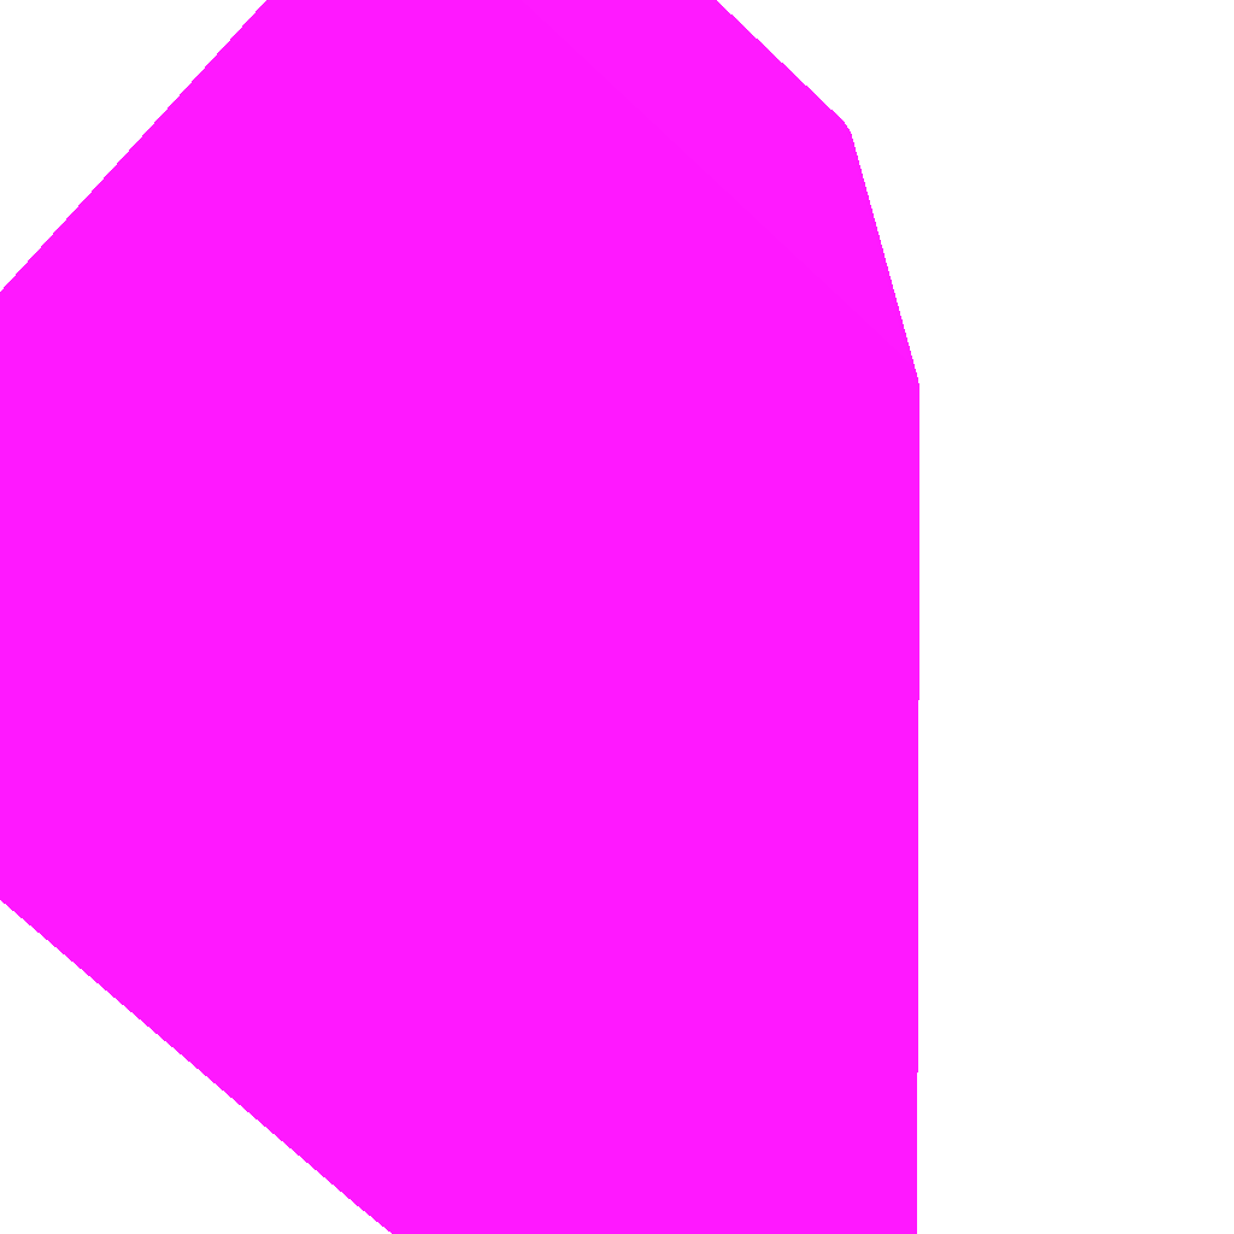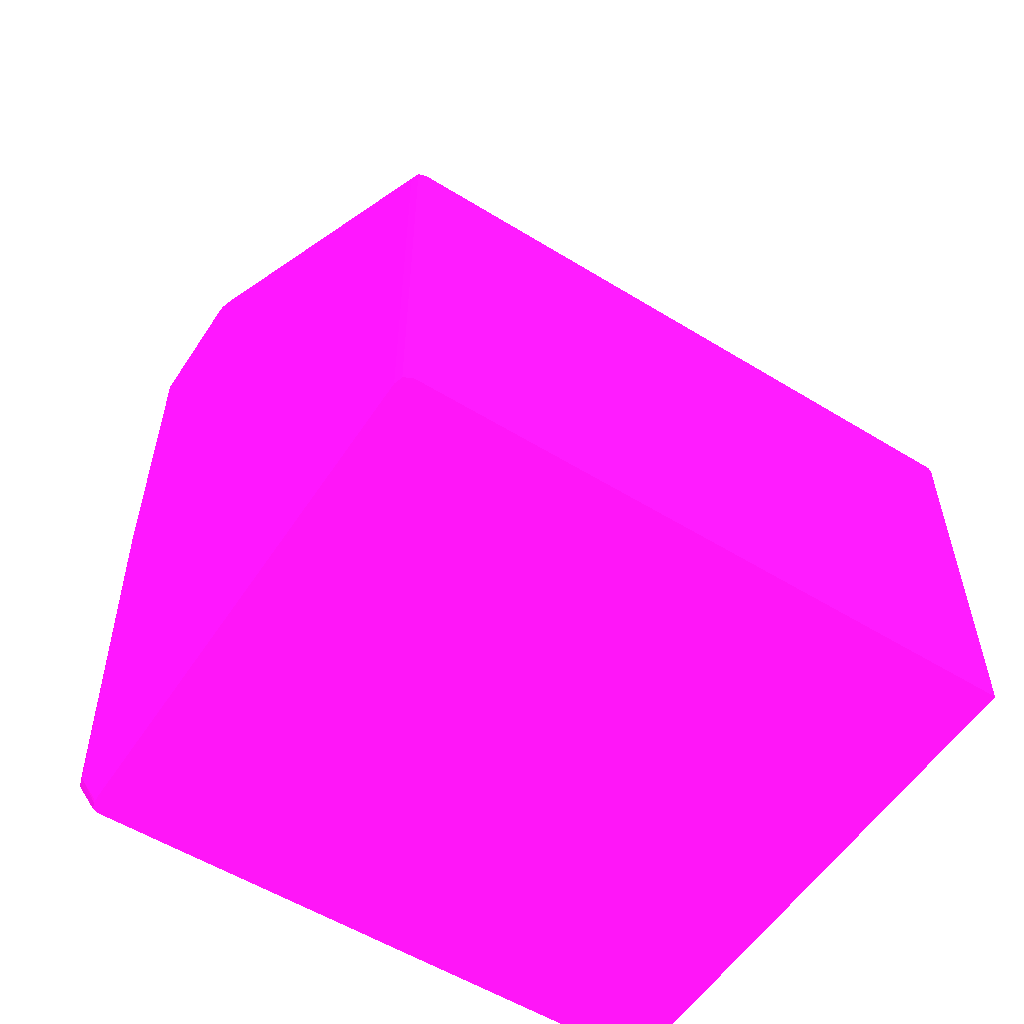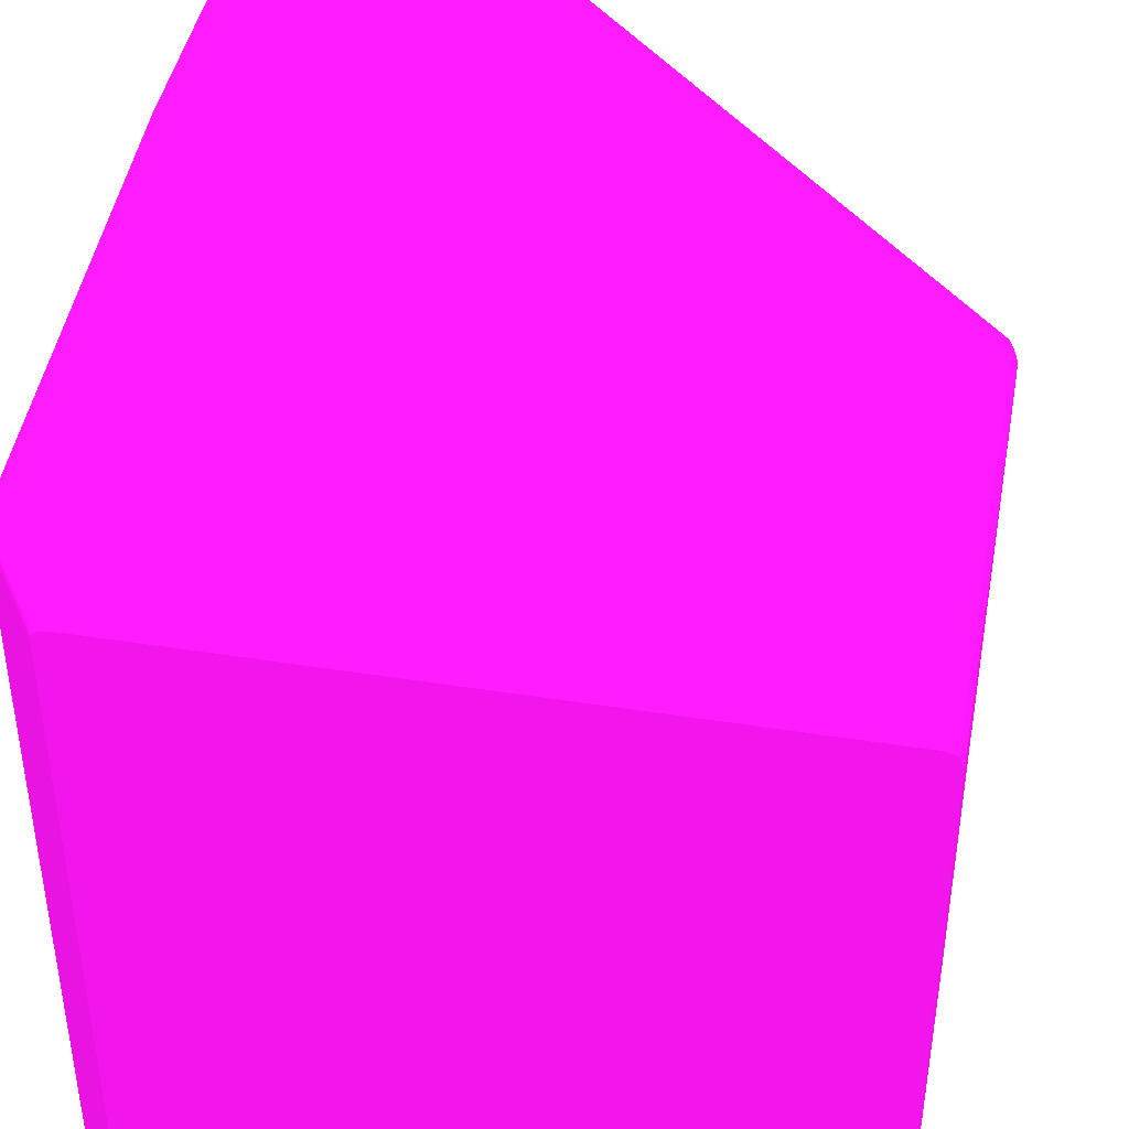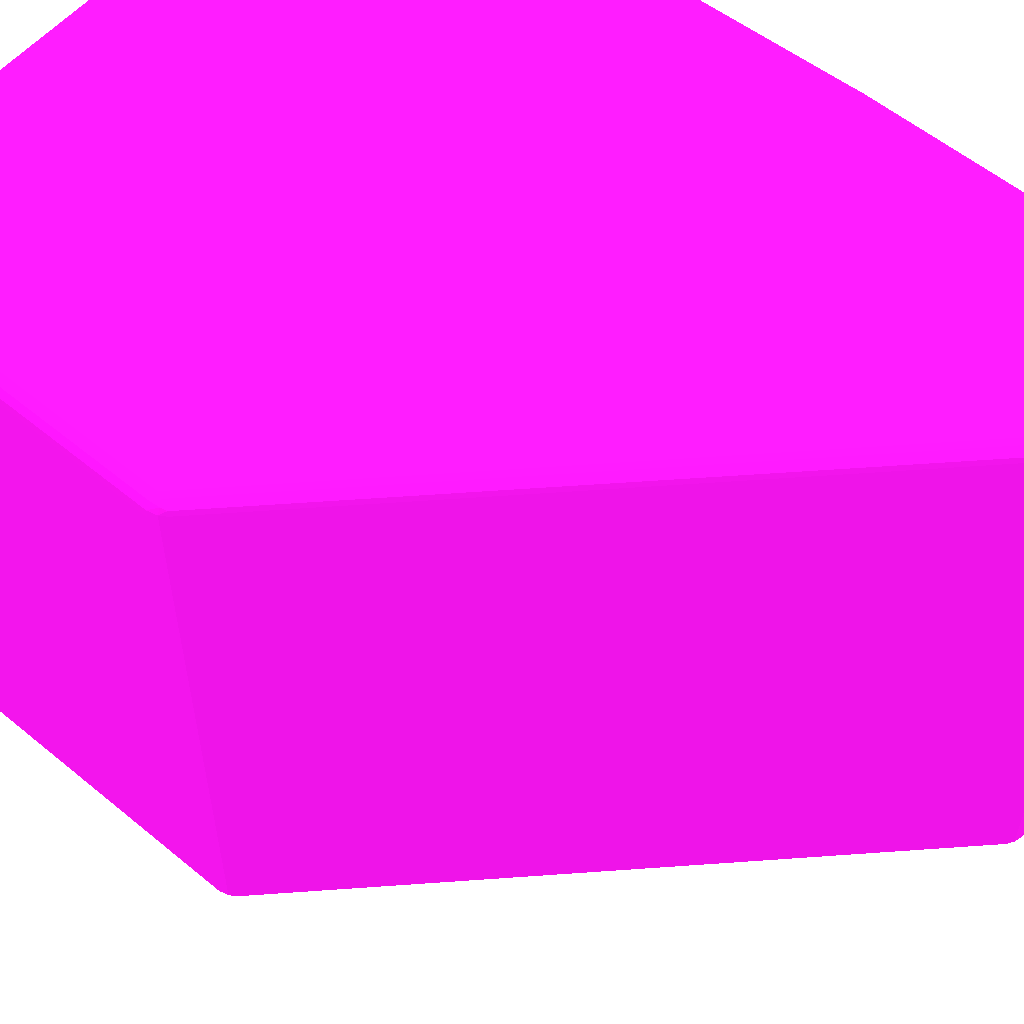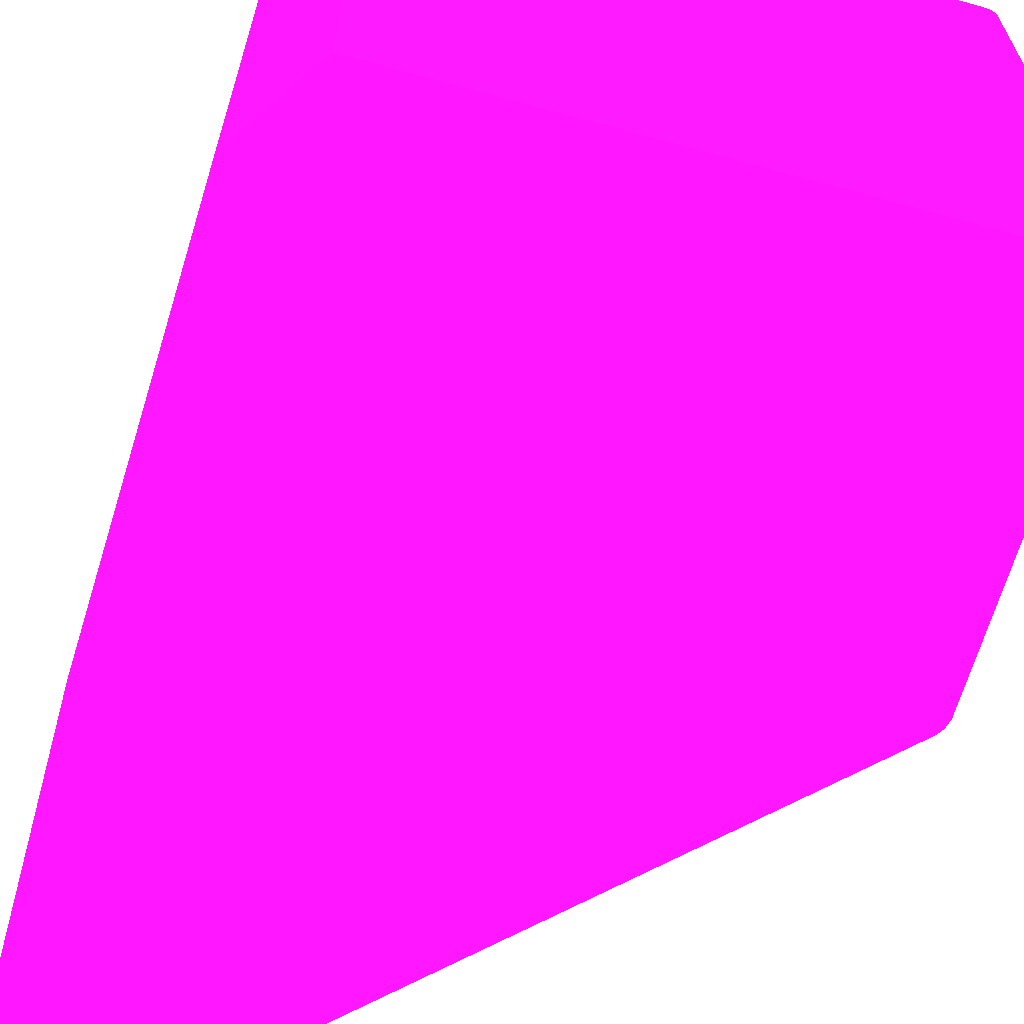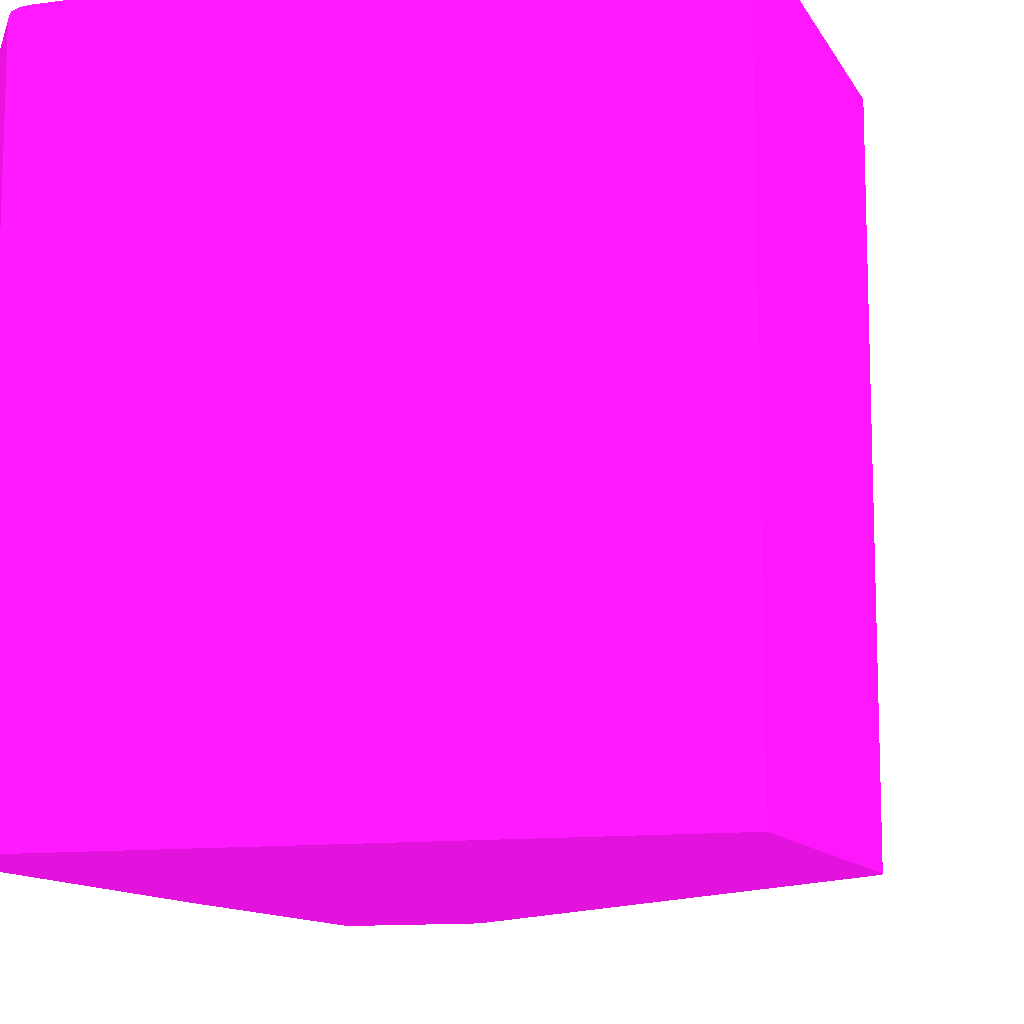
<metadata>
{"format":"obj","ext":"obj","renderer":"f3d","projection":"perspective","resolution":1024,"background":"white","views":[{"elev":-69.0,"azim":-133.4,"up":"+Y"},{"elev":-55.8,"azim":-122.9,"up":"+Z"},{"elev":43.3,"azim":-169.4,"up":"+Y"},{"elev":56.8,"azim":-49.3,"up":"+Y"},{"elev":-64.2,"azim":164.5,"up":"+Y"},{"elev":-11.4,"azim":-161.5,"up":"+Y"}]}
</metadata>
<code>
v -0.008929 0.03743 0.03532 0.6941 0.05882 0.6667
v -0.008929 0.01233 0.03532 0.6941 0.05882 0.6667
v -0.008929 0.03781 0.03531 0.6941 0.05882 0.6667
v -0.01425 0.03743 0.03532 0.6941 0.05882 0.6667
v -0.008932 0.01233 0.03532 0.6941 0.05882 0.6667
v -0.008929 0.01233 0.03526 0.6941 0.05882 0.6667
v -0.008929 0.0381 0.03513 0.6941 0.05882 0.6667
v -0.008932 0.0381 0.03513 0.6941 0.05882 0.6667
v -0.01425 0.03781 0.03531 0.6941 0.05882 0.6667
v -0.01463 0.03781 0.03522 0.6941 0.05882 0.6667
v -0.01463 0.03743 0.03522 0.6941 0.05882 0.6667
v -0.01425 0.01233 0.03532 0.6941 0.05882 0.6667
v -0.008929 0.01233 0.02014 0.6941 0.05882 0.6667
v -0.008929 0.03821 0.03477 0.6941 0.05882 0.6667
v -0.008932 0.03821 0.03477 0.6941 0.05882 0.6667
v -0.01425 0.0381 0.03513 0.6941 0.05882 0.6667
v -0.01463 0.03809 0.03508 0.6941 0.05882 0.6667
v -0.01488 0.03805 0.03501 0.6941 0.05882 0.6667
v -0.0149 0.03781 0.03504 0.6941 0.05882 0.6667
v -0.01463 0.01233 0.03522 0.6941 0.05882 0.6667
v -0.008929 0.03757 0.02014 0.6941 0.05882 0.6667
v -0.009477 0.01233 0.00287 0.6941 0.05882 0.6667
v -0.008929 0.03821 0.02071 0.6941 0.05882 0.6667
v -0.01425 0.03821 0.03477 0.6941 0.05882 0.6667
v -0.01463 0.03819 0.03477 0.6941 0.05882 0.6667
v -0.01501 0.0381 0.03476 0.6941 0.05882 0.6667
v -0.01509 0.03781 0.03485 0.6941 0.05882 0.6667
v -0.01525 0.03805 0.03463 0.6941 0.05882 0.6667
v -0.0149 0.01233 0.03504 0.6941 0.05882 0.6667
v -0.008929 0.03782 0.02014 0.6941 0.05882 0.6667
v -0.009482 0.03781 0.002852 0.6941 0.05882 0.6667
v -0.009487 0.01233 0.002648 0.6941 0.05882 0.6667
v -0.008929 0.0381 0.02033 0.6941 0.05882 0.6667
v -0.009495 0.03801 0.002645 0.6941 0.05882 0.6667
v -0.009493 0.03801 0.002852 0.6941 0.05882 0.6667
v -0.009691 0.03812 0.002852 0.6941 0.05882 0.6667
v -0.01007 0.0382 0.002473 0.6941 0.05882 0.6667
v -0.01007 0.03821 0.002852 0.6941 0.05882 0.6667
v -0.01501 0.03821 0.03401 0.6941 0.05882 0.6667
v -0.01539 0.0381 0.03438 0.6941 0.05882 0.6667
v -0.02071 0.03821 0.02831 0.6941 0.05882 0.6667
v -0.03363 0.03821 0.01539 0.6941 0.05882 0.6667
v -0.03401 0.03819 0.01539 0.6941 0.05882 0.6667
v -0.03324 0.0381 0.01653 0.6941 0.05882 0.6667
v -0.01624 0.01233 0.0337 0.6941 0.05882 0.6667
v -0.01509 0.01233 0.03485 0.6941 0.05882 0.6667
v -0.01602 0.03805 0.03387 0.6941 0.05882 0.6667
v -0.03387 0.03805 0.01602 0.6941 0.05882 0.6667
v -0.03371 0.03781 0.01624 0.6941 0.05882 0.6667
v -0.008929 0.03809 0.02032 0.6941 0.05882 0.6667
v -0.009493 0.03781 0.002638 0.6941 0.05882 0.6667
v -0.00949 0.01233 0.002634 0.6941 0.05882 0.6667
v -0.009583 0.03781 0.002448 0.6941 0.05882 0.6667
v -0.009771 0.03781 0.002149 0.6941 0.05882 0.6667
v -0.01197 0.03792 -0.001146 0.6941 0.05882 0.6667
v -0.009808 0.03806 0.002195 0.6941 0.05882 0.6667
v -0.009686 0.03808 0.002498 0.6941 0.05882 0.6667
v -0.01005 0.03812 0.002077 0.6941 0.05882 0.6667
v -0.01235 0.03818 -0.001146 0.6941 0.05882 0.6667
v -0.01235 0.03821 -0.0009493 0.6941 0.05882 0.6667
v -0.01045 0.03821 0.002092 0.6941 0.05882 0.6667
v -0.03439 0.03821 0.01463 0.6941 0.05882 0.6667
v -0.03477 0.03819 0.01463 0.6941 0.05882 0.6667
v -0.03476 0.0381 0.01501 0.6941 0.05882 0.6667
v -0.03371 0.01233 0.01624 0.6941 0.05882 0.6667
v -0.03463 0.03805 0.01526 0.6941 0.05882 0.6667
v -0.03504 0.03781 0.0149 0.6941 0.05882 0.6667
v -0.009583 0.01233 0.002445 0.6941 0.05882 0.6667
v -0.009771 0.01233 0.002149 0.6941 0.05882 0.6667
v -0.01195 0.03743 -0.001146 0.6941 0.05882 0.6667
v -0.01195 0.03781 -0.001146 0.6941 0.05882 0.6667
v -0.01204 0.03807 -0.001146 0.6941 0.05882 0.6667
v -0.01177 0.03802 -0.0007815 0.6941 0.05882 0.6667
v -0.01273 0.03821 -0.001146 0.6941 0.05882 0.6667
v -0.03477 0.03821 0.01425 0.6941 0.05882 0.6667
v -0.03509 0.03809 0.01463 0.6941 0.05882 0.6667
v -0.03513 0.0381 0.01425 0.6941 0.05882 0.6667
v -0.03501 0.03805 0.01488 0.6941 0.05882 0.6667
v -0.03504 0.01233 0.0149 0.6941 0.05882 0.6667
v -0.03522 0.03781 0.01463 0.6941 0.05882 0.6667
v -0.03522 0.03743 0.01463 0.6941 0.05882 0.6667
v -0.01195 0.01233 -0.001146 0.6941 0.05882 0.6667
v -0.03477 0.03821 -0.001146 0.6941 0.05882 0.6667
v -0.03531 0.03781 0.01425 0.6941 0.05882 0.6667
v -0.03513 0.0381 -0.001146 0.6941 0.05882 0.6667
v -0.03522 0.01233 0.01463 0.6941 0.05882 0.6667
v -0.03532 0.03743 0.01425 0.6941 0.05882 0.6667
v -0.03532 0.01233 -0.001146 0.6941 0.05882 0.6667
v -0.03531 0.03781 -0.001146 0.6941 0.05882 0.6667
v -0.03532 0.01233 0.01425 0.6941 0.05882 0.6667
v -0.03532 0.03743 -0.001146 0.6941 0.05882 0.6667
f 1 2 6
f 1 6 13
f 1 13 21
f 1 21 30
f 1 30 50
f 1 50 33
f 1 33 23
f 1 23 14
f 1 14 7
f 1 7 3
f 1 3 9
f 1 9 4
f 1 4 12
f 1 12 5
f 1 5 2
f 2 5 6
f 3 7 8
f 3 8 16
f 3 16 9
f 4 9 10
f 4 10 11
f 4 11 20
f 4 20 12
f 5 12 20
f 5 20 29
f 5 29 46
f 5 46 45
f 5 45 65
f 5 65 79
f 5 79 86
f 5 86 90
f 5 90 88
f 5 88 82
f 5 82 69
f 5 69 68
f 5 68 52
f 5 52 32
f 5 32 22
f 5 22 13
f 5 13 6
f 7 14 15
f 7 15 8
f 8 15 24
f 8 24 16
f 9 16 17
f 9 17 10
f 10 17 18
f 10 18 19
f 10 19 11
f 11 19 29
f 11 29 20
f 13 22 21
f 14 23 38
f 14 38 61
f 14 61 60
f 14 60 74
f 14 74 83
f 14 83 75
f 14 75 62
f 14 62 42
f 14 42 41
f 14 41 39
f 14 39 24
f 14 24 15
f 16 24 25
f 16 25 17
f 17 25 26
f 17 26 18
f 18 27 19
f 18 26 40
f 18 40 28
f 18 28 27
f 19 27 46
f 19 46 29
f 21 22 31
f 21 31 30
f 22 32 31
f 23 33 34
f 23 34 35
f 23 35 36
f 23 36 37
f 23 37 38
f 24 39 25
f 25 40 26
f 25 39 41
f 25 41 42
f 25 42 43
f 25 43 44
f 25 44 40
f 27 45 46
f 27 28 47
f 27 47 48
f 27 48 49
f 27 49 45
f 28 40 47
f 30 31 50
f 31 32 51
f 31 51 34
f 31 34 33
f 31 33 50
f 32 52 51
f 34 51 53
f 34 53 54
f 34 54 55
f 34 55 56
f 34 56 57
f 34 57 36
f 34 36 35
f 36 57 37
f 37 57 58
f 37 58 59
f 37 59 60
f 37 60 61
f 37 61 38
f 40 44 48
f 40 48 47
f 42 62 63
f 42 63 43
f 43 63 64
f 43 64 44
f 44 64 66
f 44 66 48
f 45 49 65
f 48 66 67
f 48 67 49
f 49 67 79
f 49 79 65
f 51 52 53
f 52 68 53
f 53 68 54
f 54 68 69
f 54 69 82
f 54 82 70
f 54 70 71
f 54 71 55
f 55 71 70
f 55 70 82
f 55 82 88
f 55 88 91
f 55 91 89
f 55 89 85
f 55 85 83
f 55 83 74
f 55 74 59
f 55 59 72
f 55 72 73
f 55 73 56
f 56 73 72
f 56 72 59
f 56 59 58
f 56 58 57
f 59 74 60
f 62 75 63
f 63 76 64
f 63 75 77
f 63 77 76
f 64 78 66
f 64 76 78
f 66 78 67
f 67 78 80
f 67 80 81
f 67 81 86
f 67 86 79
f 75 83 85
f 75 85 77
f 76 80 78
f 76 77 84
f 76 84 80
f 77 85 89
f 77 89 84
f 80 84 87
f 80 87 81
f 81 87 90
f 81 90 86
f 84 89 91
f 84 91 87
f 87 91 88
f 87 88 90

</code>
